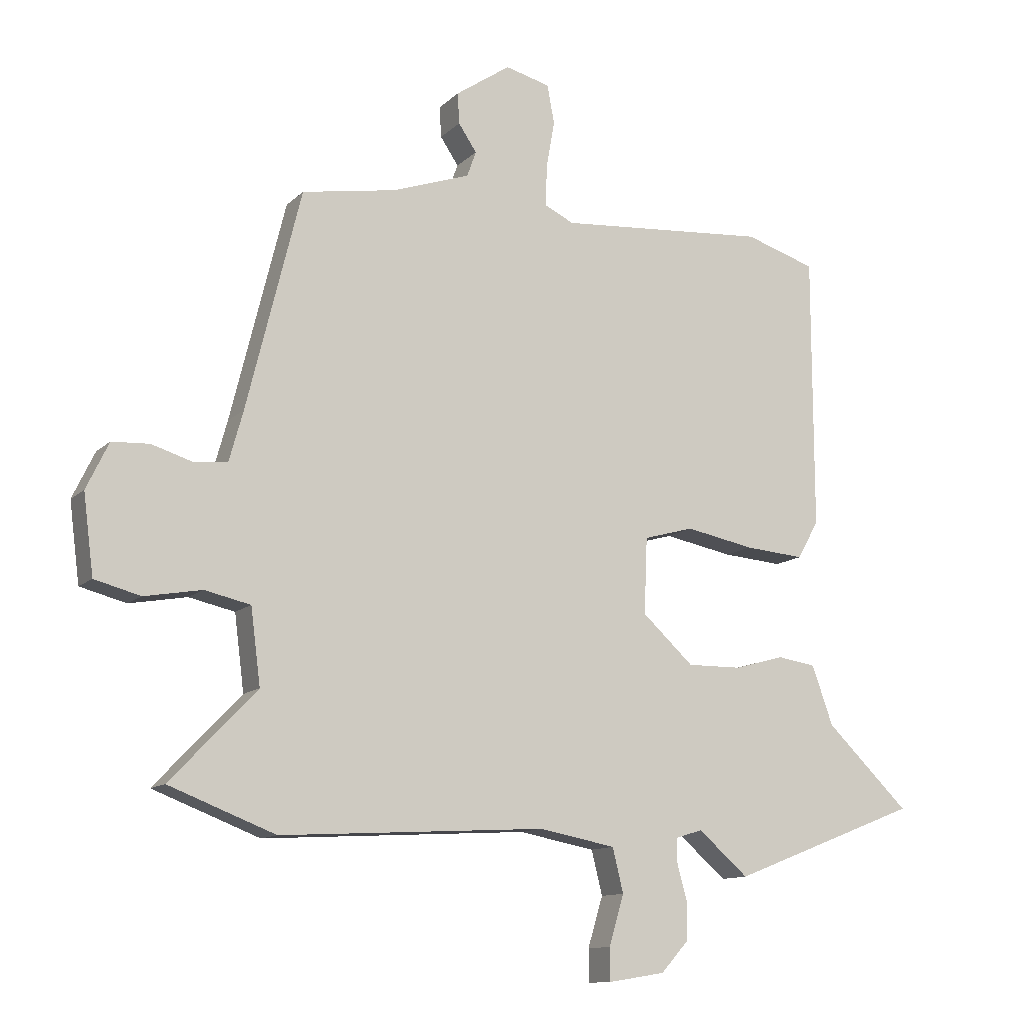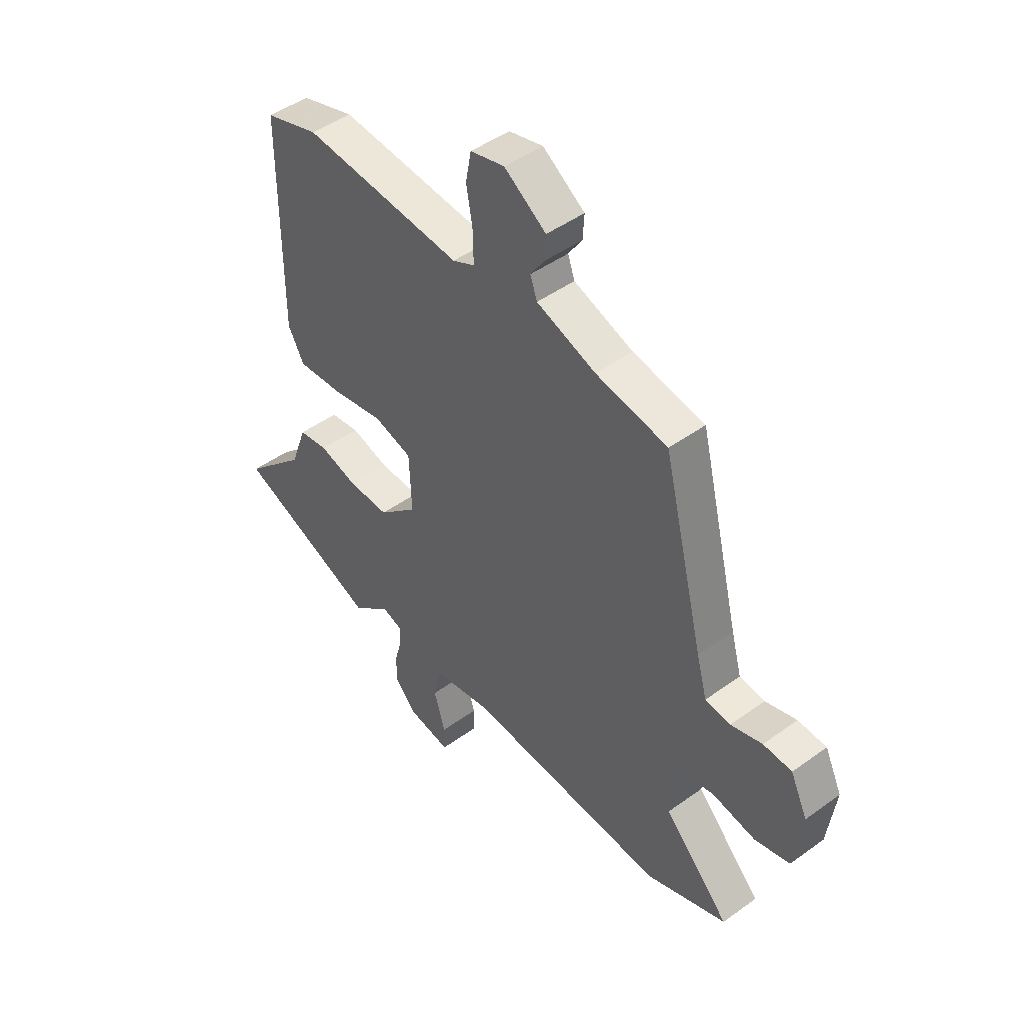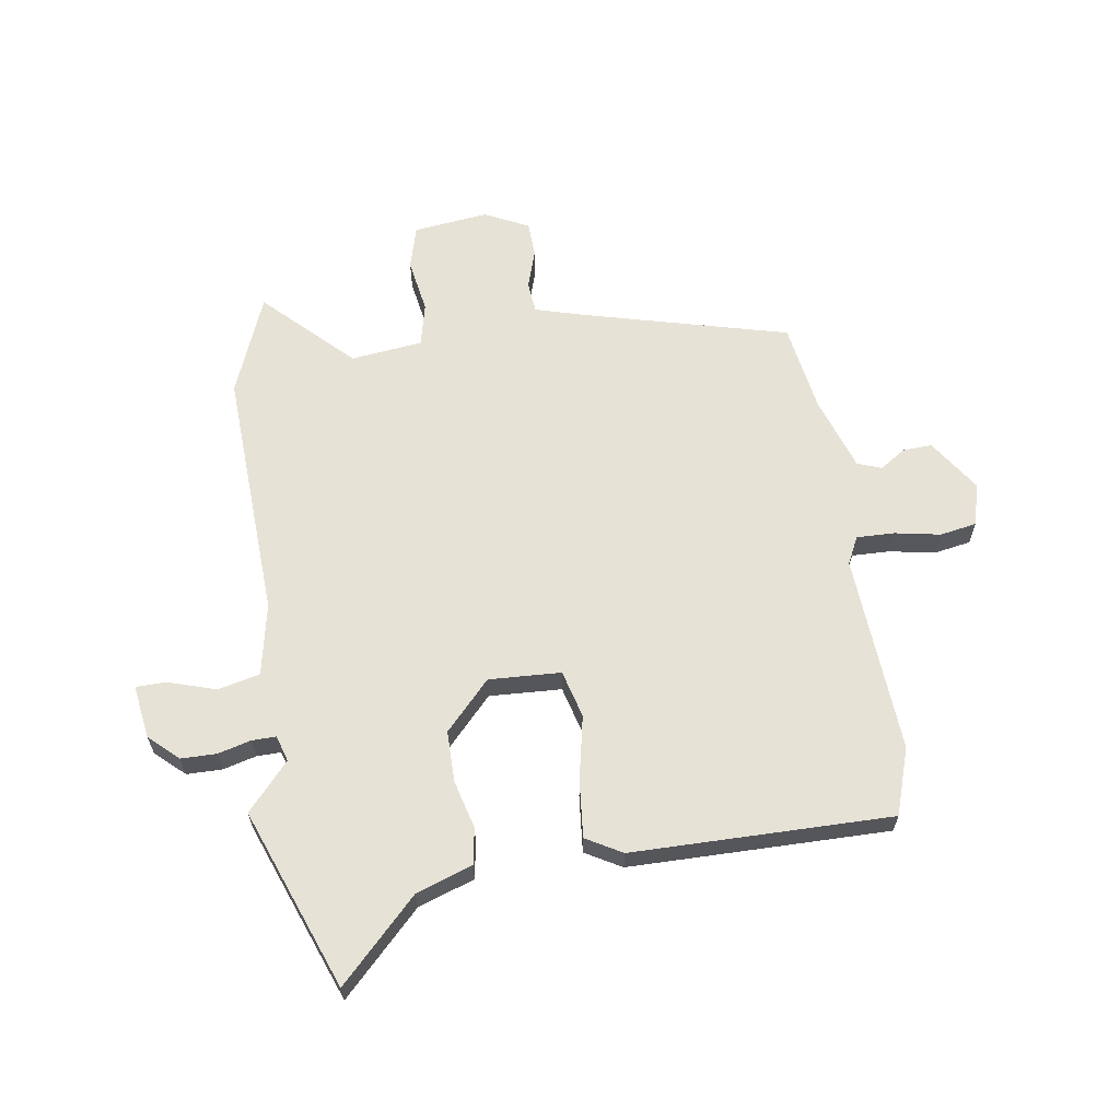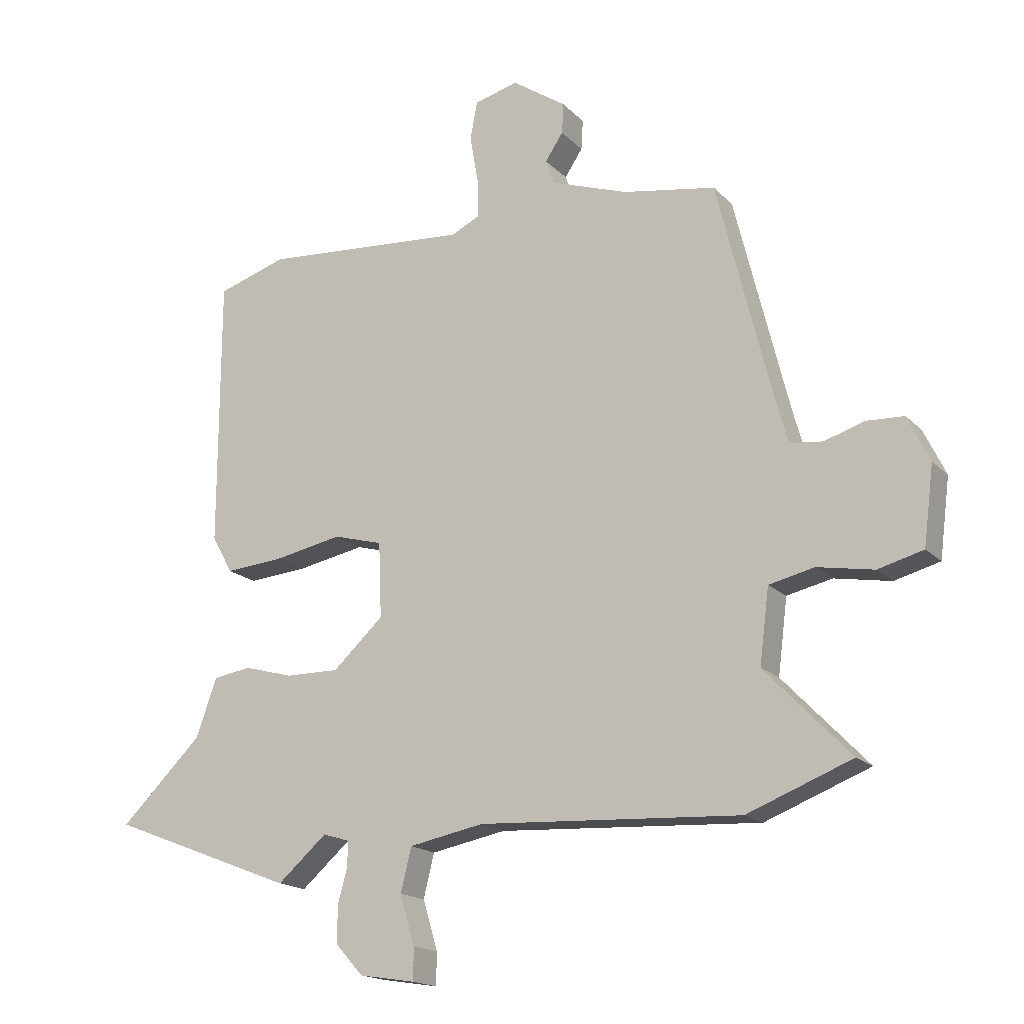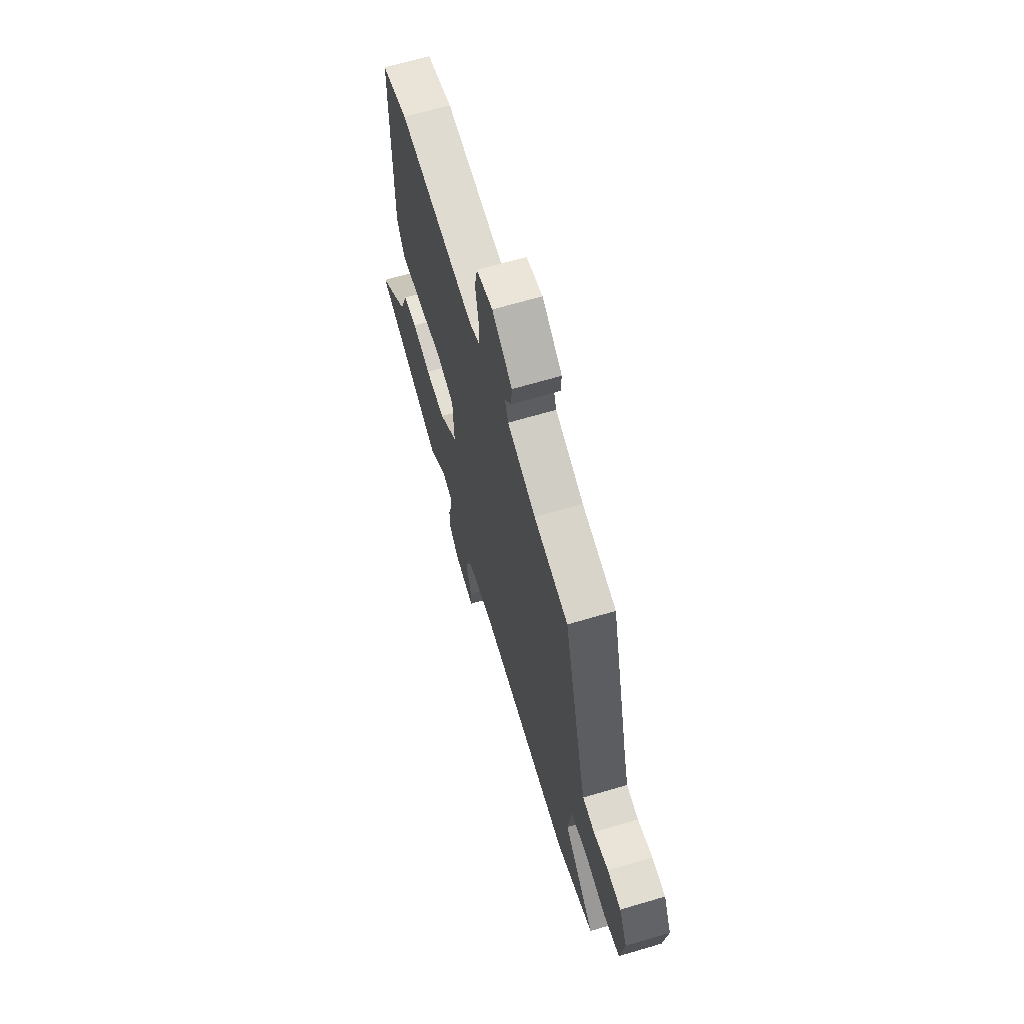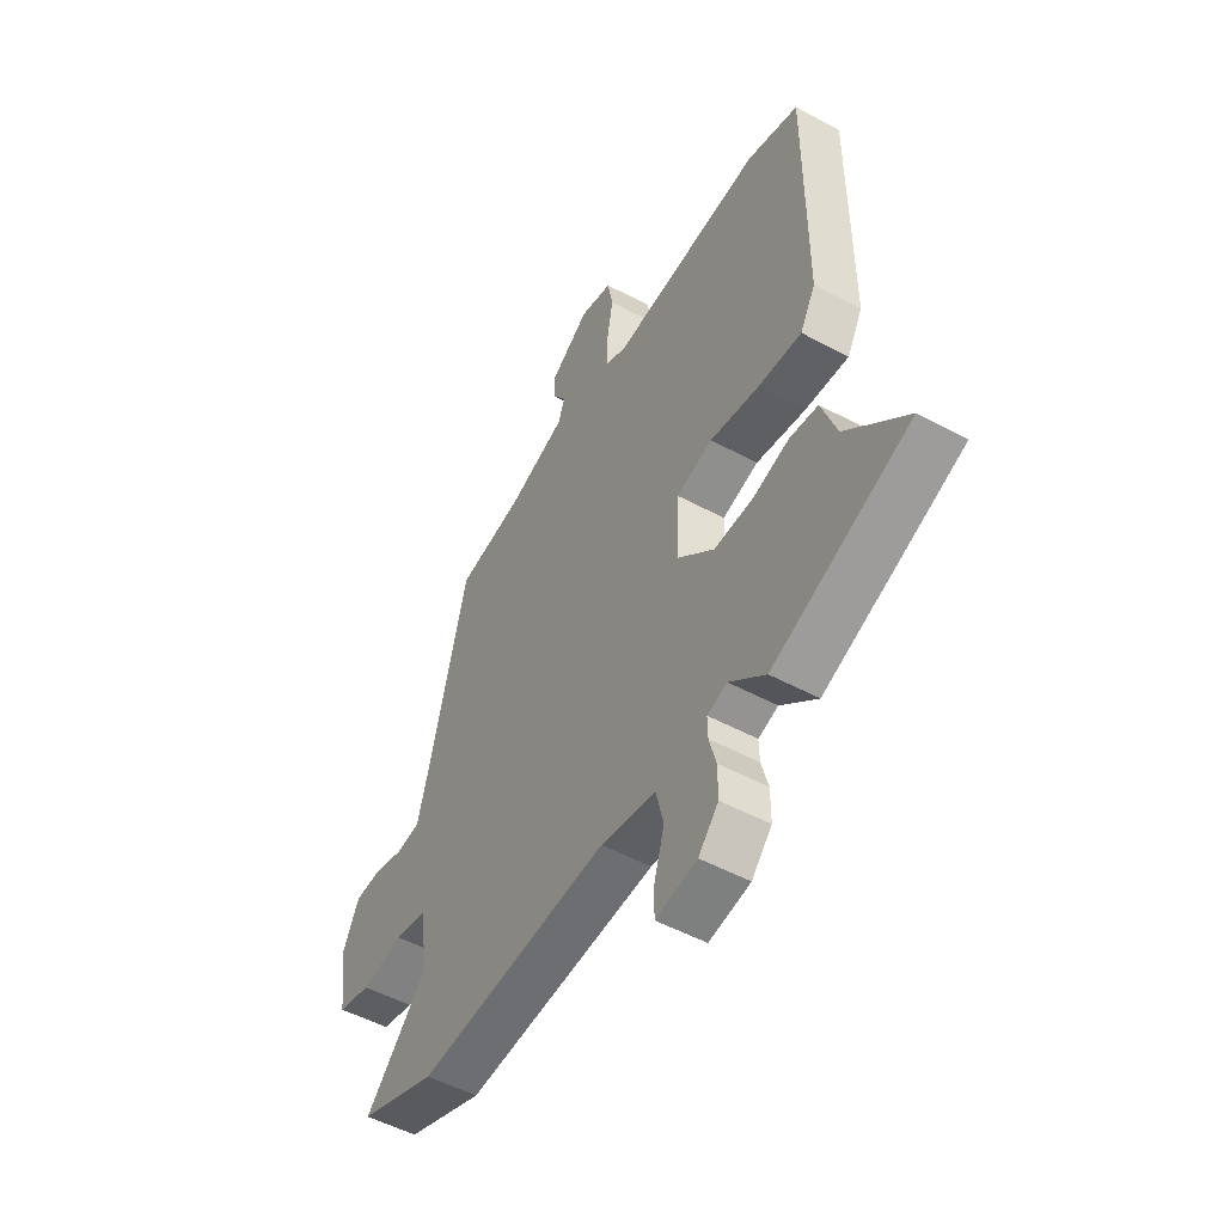
<metadata>
{"format":"obj","ext":"obj","renderer":"f3d","projection":"perspective","resolution":1024,"background":"white","views":[{"elev":-11.8,"azim":153.5,"up":"+Z"},{"elev":46.9,"azim":50.6,"up":"+Z"},{"elev":63.2,"azim":-98.0,"up":"+Y"},{"elev":-17.3,"azim":28.8,"up":"+Z"},{"elev":66.1,"azim":73.4,"up":"+Z"},{"elev":-51.4,"azim":-120.3,"up":"+Z"}]}
</metadata>
<code>
v 0.631 0.07 -0.449
v 0.455 0.07 -0.517
v 0.015 0.07 -0.492
v -0.111 0.07 -0.516
v -0.129 0.07 -0.589
v -0.104 0.07 -0.672
v -0.105 0.07 -0.726
v -0.199 0.07 -0.711
v -0.245 0.07 -0.66
v -0.245 0.07 -0.598
v -0.229 0.07 -0.54
v -0.228 0.07 -0.498
v -0.273 0.07 -0.484
v -0.356 0.07 -0.556
v -0.669 0.07 -0.434
v -0.531 0.07 -0.3
v -0.496 0.07 -0.202
v -0.432 0.07 -0.192
v -0.349 0.07 -0.215
v -0.259 0.07 -0.216
v -0.174 0.07 -0.138
v -0.179 0.07 -0.012
v -0.262 0.07 0.011
v -0.376 0.07 -0.011
v -0.475 0.07 -0.019
v -0.51 0.07 0.044
v -0.509 0.07 0.497
v -0.392 0.07 0.534
v -0.044 0.07 0.507
v 0.004 0.07 0.53
v 0.003 0.07 0.596
v -0.011 0.07 0.676
v 0.001 0.07 0.74
v 0.075 0.07 0.759
v 0.166 0.07 0.697
v 0.163 0.07 0.646
v 0.133 0.07 0.601
v 0.148 0.07 0.559
v 0.277 0.07 0.514
v 0.433 0.07 0.487
v 0.523 0.07 0.124
v 0.546 0.07 0.041
v 0.601 0.07 0.035
v 0.669 0.07 0.056
v 0.731 0.07 0.053
v 0.768 0.07 -0.024
v 0.751 0.07 -0.155
v 0.675 0.07 -0.175
v 0.58 0.07 -0.158
v 0.504 0.07 -0.175
v 0.488 0.07 -0.3
v 0.631 0 -0.449
v 0.455 0 -0.517
v 0.015 0 -0.492
v -0.111 0 -0.516
v -0.129 0 -0.589
v -0.104 0 -0.672
v -0.105 0 -0.726
v -0.199 0 -0.711
v -0.245 0 -0.66
v -0.245 0 -0.598
v -0.229 0 -0.54
v -0.228 0 -0.498
v -0.273 0 -0.484
v -0.356 0 -0.556
v -0.669 0 -0.434
v -0.531 0 -0.3
v -0.496 0 -0.202
v -0.432 0 -0.192
v -0.349 0 -0.215
v -0.259 0 -0.216
v -0.174 0 -0.138
v -0.179 0 -0.012
v -0.262 0 0.011
v -0.376 0 -0.011
v -0.475 0 -0.019
v -0.51 0 0.044
v -0.509 0 0.497
v -0.392 0 0.534
v -0.044 0 0.507
v 0.004 0 0.53
v 0.003 0 0.596
v -0.011 0 0.676
v 0.001 0 0.74
v 0.075 0 0.759
v 0.166 0 0.697
v 0.163 0 0.646
v 0.133 0 0.601
v 0.148 0 0.559
v 0.277 0 0.514
v 0.433 0 0.487
v 0.523 0 0.124
v 0.546 0 0.041
v 0.601 0 0.035
v 0.669 0 0.056
v 0.731 0 0.053
v 0.768 0 -0.024
v 0.751 0 -0.155
v 0.675 0 -0.175
v 0.58 0 -0.158
v 0.504 0 -0.175
v 0.488 0 -0.3
f 47 48 49
f 46 47 49
f 45 46 49
f 44 45 49
f 43 44 49
f 42 43 49 50
f 41 42 50
f 41 50 51
f 40 41 51
f 39 40 51
f 35 36 37
f 34 35 37
f 33 34 37
f 32 33 37
f 31 32 37
f 30 31 37 38
f 38 39 51
f 30 38 51
f 29 30 51
f 27 28 29
f 26 27 29
f 25 26 29
f 24 25 29
f 23 24 29
f 16 17 18 19
f 16 19 20
f 15 16 20
f 14 15 20
f 13 14 20
f 12 13 20 21
f 9 10 11
f 8 9 11
f 7 8 11
f 6 7 11
f 5 6 11
f 11 12 21
f 5 11 21
f 4 5 21
f 51 1 2 3
f 4 21 22
f 3 4 22
f 51 3 22
f 22 23 29
f 22 29 51
f 100 99 98
f 100 98 97
f 100 97 96
f 100 96 95
f 100 95 94
f 101 100 94 93
f 101 93 92
f 102 101 92
f 102 92 91
f 102 91 90
f 88 87 86
f 88 86 85
f 88 85 84
f 88 84 83
f 88 83 82
f 89 88 82 81
f 102 90 89
f 102 89 81
f 102 81 80
f 80 79 78
f 80 78 77
f 80 77 76
f 80 76 75
f 80 75 74
f 70 69 68 67
f 71 70 67
f 71 67 66
f 71 66 65
f 71 65 64
f 72 71 64 63
f 62 61 60
f 62 60 59
f 62 59 58
f 62 58 57
f 62 57 56
f 72 63 62
f 72 62 56
f 72 56 55
f 54 53 52 102
f 73 72 55
f 73 55 54
f 73 54 102
f 80 74 73
f 102 80 73
f 1 52 53 2
f 2 53 54 3
f 3 54 55 4
f 4 55 56 5
f 5 56 57 6
f 6 57 58 7
f 7 58 59 8
f 8 59 60 9
f 9 60 61 10
f 10 61 62 11
f 11 62 63 12
f 12 63 64 13
f 13 64 65 14
f 14 65 66 15
f 15 66 67 16
f 16 67 68 17
f 17 68 69 18
f 18 69 70 19
f 19 70 71 20
f 20 71 72 21
f 21 72 73 22
f 22 73 74 23
f 23 74 75 24
f 24 75 76 25
f 25 76 77 26
f 26 77 78 27
f 27 78 79 28
f 28 79 80 29
f 29 80 81 30
f 30 81 82 31
f 31 82 83 32
f 32 83 84 33
f 33 84 85 34
f 34 85 86 35
f 35 86 87 36
f 36 87 88 37
f 37 88 89 38
f 38 89 90 39
f 39 90 91 40
f 40 91 92 41
f 41 92 93 42
f 42 93 94 43
f 43 94 95 44
f 44 95 96 45
f 45 96 97 46
f 46 97 98 47
f 47 98 99 48
f 48 99 100 49
f 49 100 101 50
f 50 101 102 51
f 51 102 52 1

</code>
